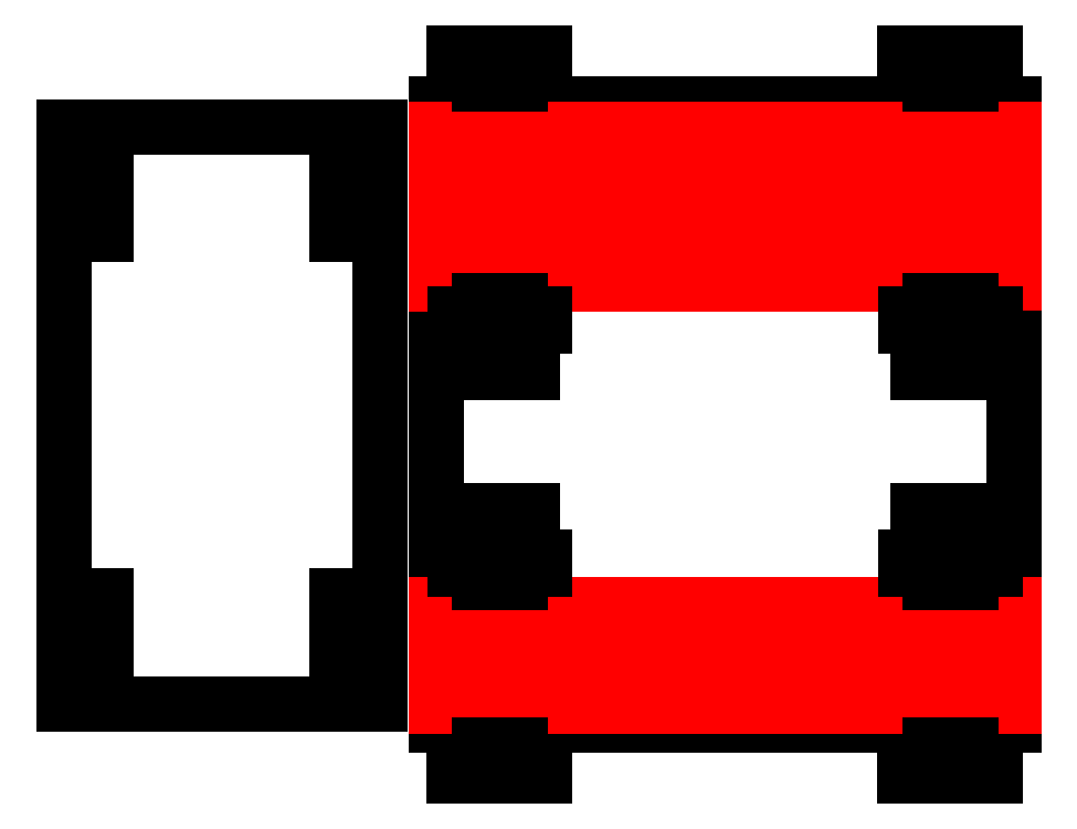
<metadata>
{"format":"dxf","ext":"dxf","renderer":"ezdxf+matplotlib","layout":"modelspace","background":"white","min_lineweight":24,"dpi":150}
</metadata>
<code>
0
SECTION
2
ENTITIES
0
LINE
8
0
10
-160.1
20
-157.5
30
0
11
-160.1
21
-147.5
31
0
0
LINE
8
0
10
-160.1
20
-147.5
30
0
11
160.1
21
-147.5
31
0
0
LINE
8
0
10
160.1
20
-147.5
30
0
11
160.1
21
-157.5
31
0
0
LINE
8
0
10
160.1
20
-157.5
30
0
11
150.1
21
-157.5
31
0
0
LINE
8
0
10
150.1
20
-157.5
30
0
11
150.1
21
-185.6
31
0
0
LINE
8
0
10
150.1
20
-185.6
30
0
11
99.9
21
-185.6
31
0
0
LINE
8
0
10
99.9
20
-185.6
30
0
11
99.9
21
-157.5
31
0
0
LINE
8
0
10
99.9
20
-157.5
30
0
11
-99.9
21
-157.5
31
0
0
LINE
8
0
10
-99.9
20
-157.5
30
0
11
-99.9
21
-185.6
31
0
0
LINE
8
0
10
-99.9
20
-185.6
30
0
11
-150.1
21
-185.6
31
0
0
LINE
8
0
10
-150.1
20
-185.6
30
0
11
-150.1
21
-157.5
31
0
0
LINE
8
0
10
-150.1
20
-157.5
30
0
11
-160.1
21
-157.5
31
0
0
LINE
8
0
10
-160.1
20
-146.9
30
0
11
-160.1
21
-142.4
31
0
0
LINE
8
0
10
-160.1
20
-142.4
30
0
11
160.1
21
-142.4
31
0
0
LINE
8
0
10
160.1
20
-142.4
30
0
11
160.1
21
-146.9
31
0
0
LINE
8
0
10
160.1
20
-146.9
30
0
11
-160.1
21
-146.9
31
0
0
LINE
8
0
10
-160.1
20
-141.2
30
0
11
-160.1
21
-136.8
31
0
0
LINE
8
0
10
-160.1
20
-136.8
30
0
11
160.1
21
-136.8
31
0
0
LINE
8
0
10
160.1
20
-136.8
30
0
11
160.1
21
-141.2
31
0
0
LINE
8
0
10
160.1
20
-141.2
30
0
11
-160.1
21
-141.2
31
0
0
LINE
8
0
10
-160.1
20
-135.6
30
0
11
-160.1
21
-131.2
31
0
0
LINE
8
0
10
-160.1
20
-131.2
30
0
11
160.1
21
-131.2
31
0
0
LINE
8
0
10
160.1
20
-131.2
30
0
11
160.1
21
-135.6
31
0
0
LINE
8
0
10
160.1
20
-135.6
30
0
11
-160.1
21
-135.6
31
0
0
LINE
8
0
10
-160.1
20
-129.9
30
0
11
-160.1
21
-125.5
31
0
0
LINE
8
0
10
-160.1
20
-125.5
30
0
11
160.1
21
-125.5
31
0
0
LINE
8
0
10
160.1
20
-125.5
30
0
11
160.1
21
-129.9
31
0
0
LINE
8
0
10
160.1
20
-129.9
30
0
11
-160.1
21
-129.9
31
0
0
LINE
8
0
10
-160.1
20
-124.3
30
0
11
-160.1
21
-119.8
31
0
0
LINE
8
0
10
-160.1
20
-119.8
30
0
11
160.1
21
-119.8
31
0
0
LINE
8
0
10
160.1
20
-119.8
30
0
11
160.1
21
-124.3
31
0
0
LINE
8
0
10
160.1
20
-124.3
30
0
11
-160.1
21
-124.3
31
0
0
LINE
8
0
10
-160.1
20
-118.7
30
0
11
-160.1
21
-114.2
31
0
0
LINE
8
0
10
-160.1
20
-114.2
30
0
11
160.1
21
-114.2
31
0
0
LINE
8
0
10
160.1
20
-114.2
30
0
11
160.1
21
-118.7
31
0
0
LINE
8
0
10
160.1
20
-118.7
30
0
11
-160.1
21
-118.7
31
0
0
LINE
8
0
10
-160.1
20
-113
30
0
11
-160.1
21
-108.5
31
0
0
LINE
8
0
10
-160.1
20
-108.5
30
0
11
160.1
21
-108.5
31
0
0
LINE
8
0
10
160.1
20
-108.5
30
0
11
160.1
21
-113
31
0
0
LINE
8
0
10
160.1
20
-113
30
0
11
-160.1
21
-113
31
0
0
LINE
8
0
10
-160.1
20
-107.3
30
0
11
-160.1
21
-102.9
31
0
0
LINE
8
0
10
-160.1
20
-102.9
30
0
11
160.1
21
-102.9
31
0
0
LINE
8
0
10
160.1
20
-102.9
30
0
11
160.1
21
-107.3
31
0
0
LINE
8
0
10
160.1
20
-107.3
30
0
11
-160.1
21
-107.3
31
0
0
LINE
8
0
10
-160.1
20
-101.7
30
0
11
-160.1
21
-97.25
31
0
0
LINE
8
0
10
-160.1
20
-97.25
30
0
11
160.1
21
-97.25
31
0
0
LINE
8
0
10
160.1
20
-97.25
30
0
11
160.1
21
-101.7
31
0
0
LINE
8
0
10
160.1
20
-101.7
30
0
11
-160.1
21
-101.7
31
0
0
LINE
8
0
10
-160.1
20
-96.05
30
0
11
-160.1
21
-91.6
31
0
0
LINE
8
0
10
-160.1
20
-91.6
30
0
11
160.1
21
-91.6
31
0
0
LINE
8
0
10
160.1
20
-91.6
30
0
11
160.1
21
-96.05
31
0
0
LINE
8
0
10
160.1
20
-96.05
30
0
11
-160.1
21
-96.05
31
0
0
LINE
8
0
10
-160.1
20
-90.4
30
0
11
-160.1
21
87.6
31
0
0
LINE
8
0
10
-160.1
20
87.6
30
0
11
160.1
21
87.6
31
0
0
LINE
8
0
10
160.1
20
87.6
30
0
11
160.1
21
-90.4
31
0
0
LINE
8
0
10
160.1
20
-90.4
30
0
11
-160.1
21
-90.4
31
0
0
LINE
8
0
10
-160.1
20
88.1
30
0
11
-160.1
21
92.55
31
0
0
LINE
8
0
10
-160.1
20
92.55
30
0
11
160.1
21
92.55
31
0
0
LINE
8
0
10
160.1
20
92.55
30
0
11
160.1
21
88.1
31
0
0
LINE
8
0
10
160.1
20
88.1
30
0
11
-160.1
21
88.1
31
0
0
LINE
8
0
10
-160.1
20
93.75
30
0
11
-160.1
21
98.2
31
0
0
LINE
8
0
10
-160.1
20
98.2
30
0
11
160.1
21
98.2
31
0
0
LINE
8
0
10
160.1
20
98.2
30
0
11
160.1
21
93.75
31
0
0
LINE
8
0
10
160.1
20
93.75
30
0
11
-160.1
21
93.75
31
0
0
LINE
8
0
10
-160.1
20
99.4
30
0
11
-160.1
21
103.8
31
0
0
LINE
8
0
10
-160.1
20
103.8
30
0
11
160.1
21
103.8
31
0
0
LINE
8
0
10
160.1
20
103.8
30
0
11
160.1
21
99.4
31
0
0
LINE
8
0
10
160.1
20
99.4
30
0
11
-160.1
21
99.4
31
0
0
LINE
8
0
10
-160.1
20
105
30
0
11
-160.1
21
109.5
31
0
0
LINE
8
0
10
-160.1
20
109.5
30
0
11
160.1
21
109.5
31
0
0
LINE
8
0
10
160.1
20
109.5
30
0
11
160.1
21
105
31
0
0
LINE
8
0
10
160.1
20
105
30
0
11
-160.1
21
105
31
0
0
LINE
8
0
10
-160.1
20
110.7
30
0
11
-160.1
21
115.2
31
0
0
LINE
8
0
10
-160.1
20
115.2
30
0
11
160.1
21
115.2
31
0
0
LINE
8
0
10
160.1
20
115.2
30
0
11
160.1
21
110.7
31
0
0
LINE
8
0
10
160.1
20
110.7
30
0
11
-160.1
21
110.7
31
0
0
LINE
8
0
10
-160.1
20
116.3
30
0
11
-160.1
21
120.8
31
0
0
LINE
8
0
10
-160.1
20
120.8
30
0
11
160.1
21
120.8
31
0
0
LINE
8
0
10
160.1
20
120.8
30
0
11
160.1
21
116.3
31
0
0
LINE
8
0
10
160.1
20
116.3
30
0
11
-160.1
21
116.3
31
0
0
LINE
8
0
10
-160.1
20
122
30
0
11
-160.1
21
126.5
31
0
0
LINE
8
0
10
-160.1
20
126.5
30
0
11
160.1
21
126.5
31
0
0
LINE
8
0
10
160.1
20
126.5
30
0
11
160.1
21
122
31
0
0
LINE
8
0
10
160.1
20
122
30
0
11
-160.1
21
122
31
0
0
LINE
8
0
10
-160.1
20
127.7
30
0
11
-160.1
21
132.1
31
0
0
LINE
8
0
10
-160.1
20
132.1
30
0
11
160.1
21
132.1
31
0
0
LINE
8
0
10
160.1
20
132.1
30
0
11
160.1
21
127.7
31
0
0
LINE
8
0
10
160.1
20
127.7
30
0
11
-160.1
21
127.7
31
0
0
LINE
8
0
10
-160.1
20
133.3
30
0
11
-160.1
21
137.8
31
0
0
LINE
8
0
10
-160.1
20
137.8
30
0
11
160.1
21
137.8
31
0
0
LINE
8
0
10
160.1
20
137.8
30
0
11
160.1
21
133.3
31
0
0
LINE
8
0
10
160.1
20
133.3
30
0
11
-160.1
21
133.3
31
0
0
LINE
8
0
10
-160.1
20
138.9
30
0
11
-160.1
21
143.4
31
0
0
LINE
8
0
10
-160.1
20
143.4
30
0
11
160.1
21
143.4
31
0
0
LINE
8
0
10
160.1
20
143.4
30
0
11
160.1
21
138.9
31
0
0
LINE
8
0
10
160.1
20
138.9
30
0
11
-160.1
21
138.9
31
0
0
LINE
8
0
10
-160.1
20
144.6
30
0
11
-160.1
21
149.1
31
0
0
LINE
8
0
10
-160.1
20
149.1
30
0
11
160.1
21
149.1
31
0
0
LINE
8
0
10
160.1
20
149.1
30
0
11
160.1
21
144.6
31
0
0
LINE
8
0
10
160.1
20
144.6
30
0
11
-160.1
21
144.6
31
0
0
LINE
8
0
10
-160.1
20
150.2
30
0
11
-160.1
21
154.7
31
0
0
LINE
8
0
10
-160.1
20
154.7
30
0
11
160.1
21
154.7
31
0
0
LINE
8
0
10
160.1
20
154.7
30
0
11
160.1
21
150.2
31
0
0
LINE
8
0
10
160.1
20
150.2
30
0
11
-160.1
21
150.2
31
0
0
LINE
8
0
10
-160.1
20
155.9
30
0
11
-160.1
21
160.3
31
0
0
LINE
8
0
10
-160.1
20
160.3
30
0
11
160.1
21
160.3
31
0
0
LINE
8
0
10
160.1
20
160.3
30
0
11
160.1
21
155.9
31
0
0
LINE
8
0
10
160.1
20
155.9
30
0
11
-160.1
21
155.9
31
0
0
LINE
8
0
10
-160.1
20
161.6
30
0
11
-160.1
21
166
31
0
0
LINE
8
0
10
-160.1
20
166
30
0
11
160.1
21
166
31
0
0
LINE
8
0
10
160.1
20
166
30
0
11
160.1
21
161.6
31
0
0
LINE
8
0
10
160.1
20
161.6
30
0
11
-160.1
21
161.6
31
0
0
LINE
8
0
10
-160.1
20
167.2
30
0
11
-160.1
21
171.7
31
0
0
LINE
8
0
10
-160.1
20
171.7
30
0
11
160.1
21
171.7
31
0
0
LINE
8
0
10
160.1
20
171.7
30
0
11
160.1
21
167.2
31
0
0
LINE
8
0
10
160.1
20
167.2
30
0
11
-160.1
21
167.2
31
0
0
LINE
8
0
10
-160.1
20
172.8
30
0
11
-160.1
21
187.5
31
0
0
LINE
8
0
10
-160.1
20
187.5
30
0
11
-150.1
21
187.5
31
0
0
LINE
8
0
10
-150.1
20
187.5
30
0
11
-150.1
21
215.6
31
0
0
LINE
8
0
10
-150.1
20
215.6
30
0
11
-99.9
21
215.6
31
0
0
LINE
8
0
10
-99.9
20
215.6
30
0
11
-99.9
21
187.5
31
0
0
LINE
8
0
10
-99.9
20
187.5
30
0
11
99.9
21
187.5
31
0
0
LINE
8
0
10
99.9
20
187.5
30
0
11
99.9
21
215.6
31
0
0
LINE
8
0
10
99.9
20
215.6
30
0
11
150.1
21
215.6
31
0
0
LINE
8
0
10
150.1
20
215.6
30
0
11
150.1
21
187.5
31
0
0
LINE
8
0
10
150.1
20
187.5
30
0
11
160.1
21
187.5
31
0
0
LINE
8
0
10
160.1
20
187.5
30
0
11
160.1
21
172.8
31
0
0
LINE
8
0
10
160.1
20
172.8
30
0
11
-160.1
21
172.8
31
0
0
LINE
8
0
10
-149.9
20
-70.9
30
0
11
-149.9
21
-64.1
31
0
0
LINE
8
0
10
-149.9
20
-64.1
30
0
11
-137.7
21
-64.1
31
0
0
LINE
8
0
10
-137.7
20
-64.1
30
0
11
-137.7
21
-70.9
31
0
0
LINE
8
0
10
-137.7
20
-70.9
30
0
11
-149.9
21
-70.9
31
0
0
LINE
8
0
10
-149.9
20
64.1
30
0
11
-149.9
21
70.9
31
0
0
LINE
8
0
10
-149.9
20
70.9
30
0
11
-137.7
21
70.9
31
0
0
LINE
8
0
10
-137.7
20
70.9
30
0
11
-137.7
21
64.1
31
0
0
LINE
8
0
10
-137.7
20
64.1
30
0
11
-149.9
21
64.1
31
0
0
LINE
8
0
10
-143
20
-63.05
30
0
11
-143
21
-50.95
31
0
0
LINE
8
0
10
-143
20
-50.95
30
0
11
-137.6
21
-50.95
31
0
0
LINE
8
0
10
-137.6
20
-50.95
30
0
11
-137.6
21
-50.45
31
0
0
LINE
8
0
10
-137.6
20
-50.45
30
0
11
-143
21
-50.45
31
0
0
LINE
8
0
10
-143
20
-50.45
30
0
11
-143
21
-38.35
31
0
0
LINE
8
0
10
-143
20
-38.35
30
0
11
-107
21
-38.35
31
0
0
LINE
8
0
10
-107
20
-38.35
30
0
11
-107
21
-50.45
31
0
0
LINE
8
0
10
-107
20
-50.45
30
0
11
-112.4
21
-50.45
31
0
0
LINE
8
0
10
-112.4
20
-50.45
30
0
11
-112.4
21
-50.95
31
0
0
LINE
8
0
10
-112.4
20
-50.95
30
0
11
-107
21
-50.95
31
0
0
LINE
8
0
10
-107
20
-50.95
30
0
11
-107
21
-63.05
31
0
0
LINE
8
0
10
-107
20
-63.05
30
0
11
-112.3
21
-63.05
31
0
0
LINE
8
0
10
-112.3
20
-63.05
30
0
11
-112.3
21
-60.4
31
0
0
LINE
8
0
10
-112.3
20
-60.4
30
0
11
-113.5
21
-60.4
31
0
0
LINE
8
0
10
-113.5
20
-60.4
30
0
11
-113.5
21
-78.1
31
0
0
LINE
8
0
10
-113.5
20
-78.1
30
0
11
-136.5
21
-78.1
31
0
0
LINE
8
0
10
-136.5
20
-78.1
30
0
11
-136.5
21
-60.4
31
0
0
LINE
8
0
10
-136.5
20
-60.4
30
0
11
-137.7
21
-60.4
31
0
0
LINE
8
0
10
-137.7
20
-60.4
30
0
11
-137.7
21
-63.05
31
0
0
LINE
8
0
10
-137.7
20
-63.05
30
0
11
-143
21
-63.05
31
0
0
LINE
8
0
10
-143
20
38.35
30
0
11
-143
21
50.45
31
0
0
LINE
8
0
10
-143
20
50.45
30
0
11
-137.6
21
50.45
31
0
0
LINE
8
0
10
-137.6
20
50.45
30
0
11
-137.6
21
50.95
31
0
0
LINE
8
0
10
-137.6
20
50.95
30
0
11
-143
21
50.95
31
0
0
LINE
8
0
10
-143
20
50.95
30
0
11
-143
21
63.05
31
0
0
LINE
8
0
10
-143
20
63.05
30
0
11
-137.7
21
63.05
31
0
0
LINE
8
0
10
-137.7
20
63.05
30
0
11
-137.7
21
60.4
31
0
0
LINE
8
0
10
-137.7
20
60.4
30
0
11
-136.5
21
60.4
31
0
0
LINE
8
0
10
-136.5
20
60.4
30
0
11
-136.5
21
78.1
31
0
0
LINE
8
0
10
-136.5
20
78.1
30
0
11
-113.5
21
78.1
31
0
0
LINE
8
0
10
-113.5
20
78.1
30
0
11
-113.5
21
60.4
31
0
0
LINE
8
0
10
-113.5
20
60.4
30
0
11
-112.3
21
60.4
31
0
0
LINE
8
0
10
-112.3
20
60.4
30
0
11
-112.3
21
63.05
31
0
0
LINE
8
0
10
-112.3
20
63.05
30
0
11
-107
21
63.05
31
0
0
LINE
8
0
10
-107
20
63.05
30
0
11
-107
21
50.95
31
0
0
LINE
8
0
10
-107
20
50.95
30
0
11
-112.4
21
50.95
31
0
0
LINE
8
0
10
-112.4
20
50.95
30
0
11
-112.4
21
50.45
31
0
0
LINE
8
0
10
-112.4
20
50.45
30
0
11
-107
21
50.45
31
0
0
LINE
8
0
10
-107
20
50.45
30
0
11
-107
21
38.35
31
0
0
LINE
8
0
10
-107
20
38.35
30
0
11
-143
21
38.35
31
0
0
LINE
8
0
10
-136.3
20
-174.9
30
0
11
-136.3
21
-168.1
31
0
0
LINE
8
0
10
-136.3
20
-168.1
30
0
11
-113.7
21
-168.1
31
0
0
LINE
8
0
10
-113.7
20
-168.1
30
0
11
-113.7
21
-174.9
31
0
0
LINE
8
0
10
-113.7
20
-174.9
30
0
11
-136.3
21
-174.9
31
0
0
LINE
8
0
10
-136.3
20
198.1
30
0
11
-136.3
21
204.9
31
0
0
LINE
8
0
10
-136.3
20
204.9
30
0
11
-113.7
21
204.9
31
0
0
LINE
8
0
10
-113.7
20
204.9
30
0
11
-113.7
21
198.1
31
0
0
LINE
8
0
10
-113.7
20
198.1
30
0
11
-136.3
21
198.1
31
0
0
LINE
8
0
10
-112.3
20
-70.9
30
0
11
-112.3
21
-64.1
31
0
0
LINE
8
0
10
-112.3
20
-64.1
30
0
11
-100.1
21
-64.1
31
0
0
LINE
8
0
10
-100.1
20
-64.1
30
0
11
-100.1
21
-70.9
31
0
0
LINE
8
0
10
-100.1
20
-70.9
30
0
11
-112.3
21
-70.9
31
0
0
LINE
8
0
10
-112.3
20
64.1
30
0
11
-112.3
21
70.9
31
0
0
LINE
8
0
10
-112.3
20
70.9
30
0
11
-100.1
21
70.9
31
0
0
LINE
8
0
10
-100.1
20
70.9
30
0
11
-100.1
21
64.1
31
0
0
LINE
8
0
10
-100.1
20
64.1
30
0
11
-112.3
21
64.1
31
0
0
LINE
8
0
10
100.1
20
-70.9
30
0
11
100.1
21
-64.1
31
0
0
LINE
8
0
10
100.1
20
-64.1
30
0
11
112.3
21
-64.1
31
0
0
LINE
8
0
10
112.3
20
-64.1
30
0
11
112.3
21
-70.9
31
0
0
LINE
8
0
10
112.3
20
-70.9
30
0
11
100.1
21
-70.9
31
0
0
LINE
8
0
10
100.1
20
64.1
30
0
11
100.1
21
70.9
31
0
0
LINE
8
0
10
100.1
20
70.9
30
0
11
112.3
21
70.9
31
0
0
LINE
8
0
10
112.3
20
70.9
30
0
11
112.3
21
64.1
31
0
0
LINE
8
0
10
112.3
20
64.1
30
0
11
100.1
21
64.1
31
0
0
LINE
8
0
10
107
20
-63.05
30
0
11
107
21
-50.95
31
0
0
LINE
8
0
10
107
20
-50.95
30
0
11
112.4
21
-50.95
31
0
0
LINE
8
0
10
112.4
20
-50.95
30
0
11
112.4
21
-50.45
31
0
0
LINE
8
0
10
112.4
20
-50.45
30
0
11
107
21
-50.45
31
0
0
LINE
8
0
10
107
20
-50.45
30
0
11
107
21
-38.35
31
0
0
LINE
8
0
10
107
20
-38.35
30
0
11
143
21
-38.35
31
0
0
LINE
8
0
10
143
20
-38.35
30
0
11
143
21
-50.45
31
0
0
LINE
8
0
10
143
20
-50.45
30
0
11
137.6
21
-50.45
31
0
0
LINE
8
0
10
137.6
20
-50.45
30
0
11
137.6
21
-50.95
31
0
0
LINE
8
0
10
137.6
20
-50.95
30
0
11
143
21
-50.95
31
0
0
LINE
8
0
10
143
20
-50.95
30
0
11
143
21
-63.05
31
0
0
LINE
8
0
10
143
20
-63.05
30
0
11
137.7
21
-63.05
31
0
0
LINE
8
0
10
137.7
20
-63.05
30
0
11
137.7
21
-60.4
31
0
0
LINE
8
0
10
137.7
20
-60.4
30
0
11
136.5
21
-60.4
31
0
0
LINE
8
0
10
136.5
20
-60.4
30
0
11
136.5
21
-78.1
31
0
0
LINE
8
0
10
136.5
20
-78.1
30
0
11
113.5
21
-78.1
31
0
0
LINE
8
0
10
113.5
20
-78.1
30
0
11
113.5
21
-60.4
31
0
0
LINE
8
0
10
113.5
20
-60.4
30
0
11
112.3
21
-60.4
31
0
0
LINE
8
0
10
112.3
20
-60.4
30
0
11
112.3
21
-63.05
31
0
0
LINE
8
0
10
112.3
20
-63.05
30
0
11
107
21
-63.05
31
0
0
LINE
8
0
10
107
20
38.35
30
0
11
107
21
50.45
31
0
0
LINE
8
0
10
107
20
50.45
30
0
11
112.4
21
50.45
31
0
0
LINE
8
0
10
112.4
20
50.45
30
0
11
112.4
21
50.95
31
0
0
LINE
8
0
10
112.4
20
50.95
30
0
11
107
21
50.95
31
0
0
LINE
8
0
10
107
20
50.95
30
0
11
107
21
63.05
31
0
0
LINE
8
0
10
107
20
63.05
30
0
11
112.3
21
63.05
31
0
0
LINE
8
0
10
112.3
20
63.05
30
0
11
112.3
21
60.4
31
0
0
LINE
8
0
10
112.3
20
60.4
30
0
11
113.5
21
60.4
31
0
0
LINE
8
0
10
113.5
20
60.4
30
0
11
113.5
21
78.1
31
0
0
LINE
8
0
10
113.5
20
78.1
30
0
11
136.5
21
78.1
31
0
0
LINE
8
0
10
136.5
20
78.1
30
0
11
136.5
21
60.4
31
0
0
LINE
8
0
10
136.5
20
60.4
30
0
11
137.7
21
60.4
31
0
0
LINE
8
0
10
137.7
20
60.4
30
0
11
137.7
21
63.05
31
0
0
LINE
8
0
10
137.7
20
63.05
30
0
11
143
21
63.05
31
0
0
LINE
8
0
10
143
20
63.05
30
0
11
143
21
50.95
31
0
0
LINE
8
0
10
143
20
50.95
30
0
11
137.6
21
50.95
31
0
0
LINE
8
0
10
137.6
20
50.95
30
0
11
137.6
21
50.45
31
0
0
LINE
8
0
10
137.6
20
50.45
30
0
11
143
21
50.45
31
0
0
LINE
8
0
10
143
20
50.45
30
0
11
143
21
38.35
31
0
0
LINE
8
0
10
143
20
38.35
30
0
11
107
21
38.35
31
0
0
LINE
8
0
10
113.7
20
-174.9
30
0
11
113.7
21
-168.1
31
0
0
LINE
8
0
10
113.7
20
-168.1
30
0
11
136.3
21
-168.1
31
0
0
LINE
8
0
10
136.3
20
-168.1
30
0
11
136.3
21
-174.9
31
0
0
LINE
8
0
10
136.3
20
-174.9
30
0
11
113.7
21
-174.9
31
0
0
LINE
8
0
10
113.7
20
198.1
30
0
11
113.7
21
204.9
31
0
0
LINE
8
0
10
113.7
20
204.9
30
0
11
136.3
21
204.9
31
0
0
LINE
8
0
10
136.3
20
204.9
30
0
11
136.3
21
198.1
31
0
0
LINE
8
0
10
136.3
20
198.1
30
0
11
113.7
21
198.1
31
0
0
LINE
8
0
10
137.7
20
-70.9
30
0
11
137.7
21
-64.1
31
0
0
LINE
8
0
10
137.7
20
-64.1
30
0
11
149.9
21
-64.1
31
0
0
LINE
8
0
10
149.9
20
-64.1
30
0
11
149.9
21
-70.9
31
0
0
LINE
8
0
10
149.9
20
-70.9
30
0
11
137.7
21
-70.9
31
0
0
LINE
8
0
10
137.7
20
64.1
30
0
11
137.7
21
70.9
31
0
0
LINE
8
0
10
137.7
20
70.9
30
0
11
149.9
21
70.9
31
0
0
LINE
8
0
10
149.9
20
70.9
30
0
11
149.9
21
64.1
31
0
0
LINE
8
0
10
149.9
20
64.1
30
0
11
137.7
21
64.1
31
0
0
LINE
8
0
10
-191.5
20
-145.5
30
0
11
-366.7
21
-145.5
31
0
0
LINE
8
0
10
-366.7
20
-145.5
30
0
11
-366.7
21
174.7
31
0
0
LINE
8
0
10
-366.7
20
174.7
30
0
11
-191.5
21
174.7
31
0
0
LINE
8
0
10
-191.5
20
174.7
30
0
11
-191.5
21
-145.5
31
0
0
LINE
8
0
10
-208.2
20
-135.3
30
0
11
-215
21
-135.3
31
0
0
LINE
8
0
10
-215
20
-135.3
30
0
11
-215
21
-85.54
31
0
0
LINE
8
0
10
-215
20
-85.54
30
0
11
-208.2
21
-85.54
31
0
0
LINE
8
0
10
-208.2
20
-85.54
30
0
11
-208.2
21
-135.3
31
0
0
LINE
8
0
10
-343.2
20
-135.3
30
0
11
-350
21
-135.3
31
0
0
LINE
8
0
10
-350
20
-135.3
30
0
11
-350
21
-85.54
31
0
0
LINE
8
0
10
-350
20
-85.54
30
0
11
-343.2
21
-85.54
31
0
0
LINE
8
0
10
-343.2
20
-85.54
30
0
11
-343.2
21
-135.3
31
0
0
LINE
8
0
10
-208.2
20
114.7
30
0
11
-215
21
114.7
31
0
0
LINE
8
0
10
-215
20
114.7
30
0
11
-215
21
164.5
31
0
0
LINE
8
0
10
-215
20
164.5
30
0
11
-208.2
21
164.5
31
0
0
LINE
8
0
10
-208.2
20
164.5
30
0
11
-208.2
21
114.7
31
0
0
LINE
8
0
10
-343.2
20
114.7
30
0
11
-350
21
114.7
31
0
0
LINE
8
0
10
-350
20
114.7
30
0
11
-350
21
164.5
31
0
0
LINE
8
0
10
-350
20
164.5
30
0
11
-343.2
21
164.5
31
0
0
LINE
8
0
10
-343.2
20
164.5
30
0
11
-343.2
21
114.7
31
0
0
ENDSEC
0
EOF

</code>
